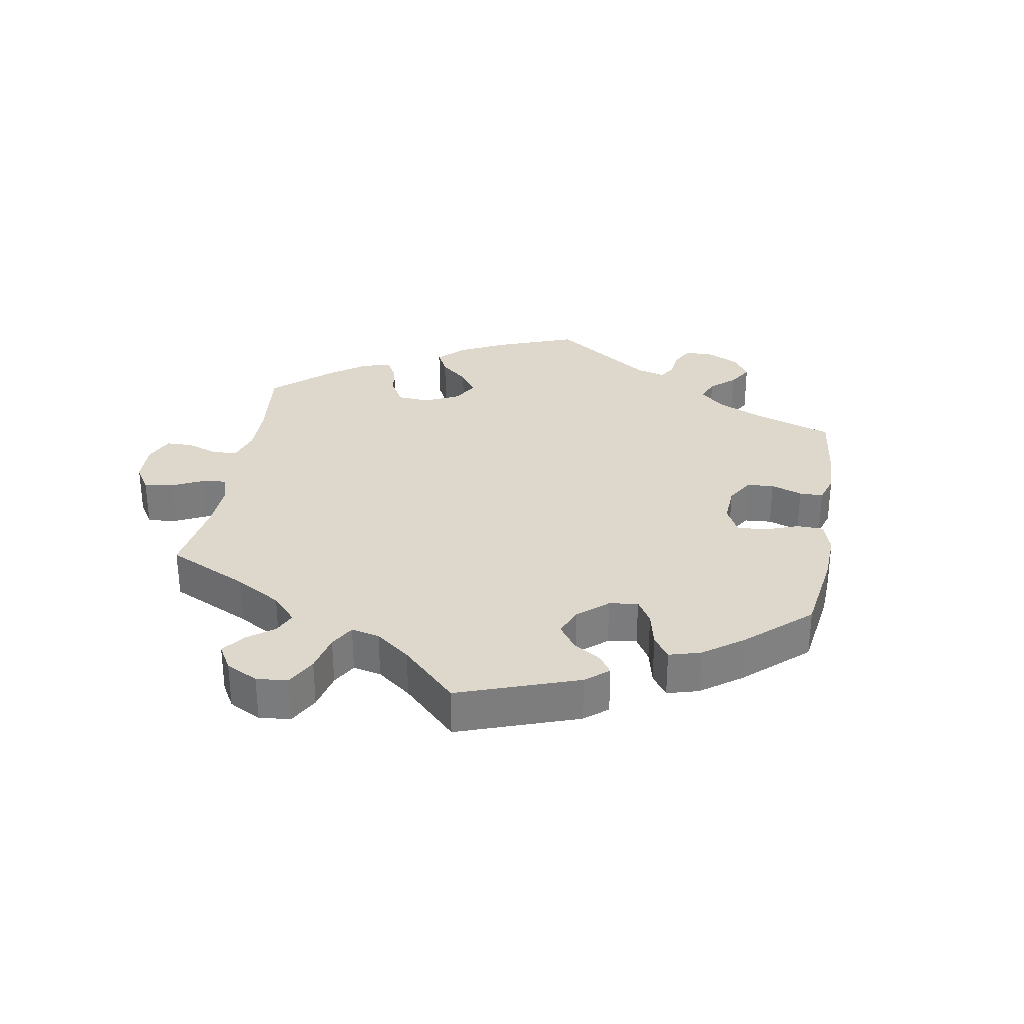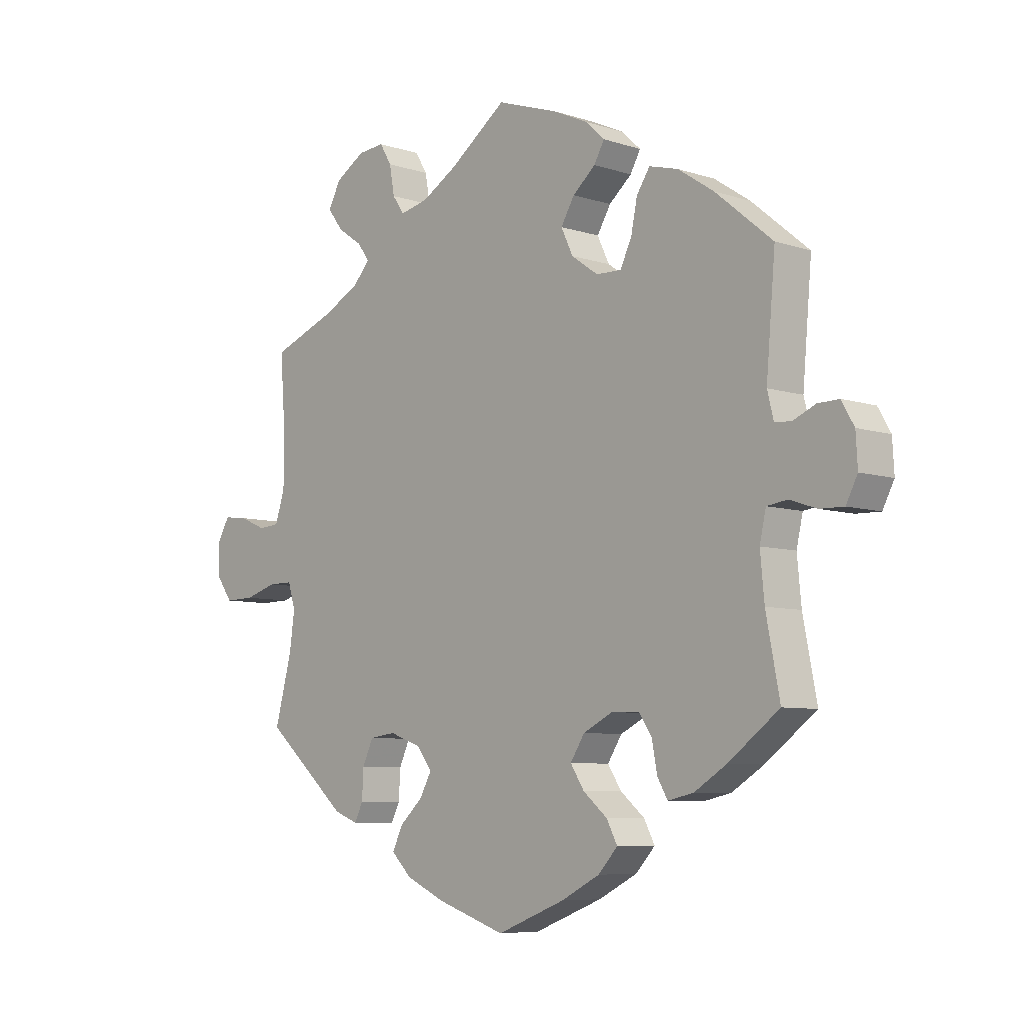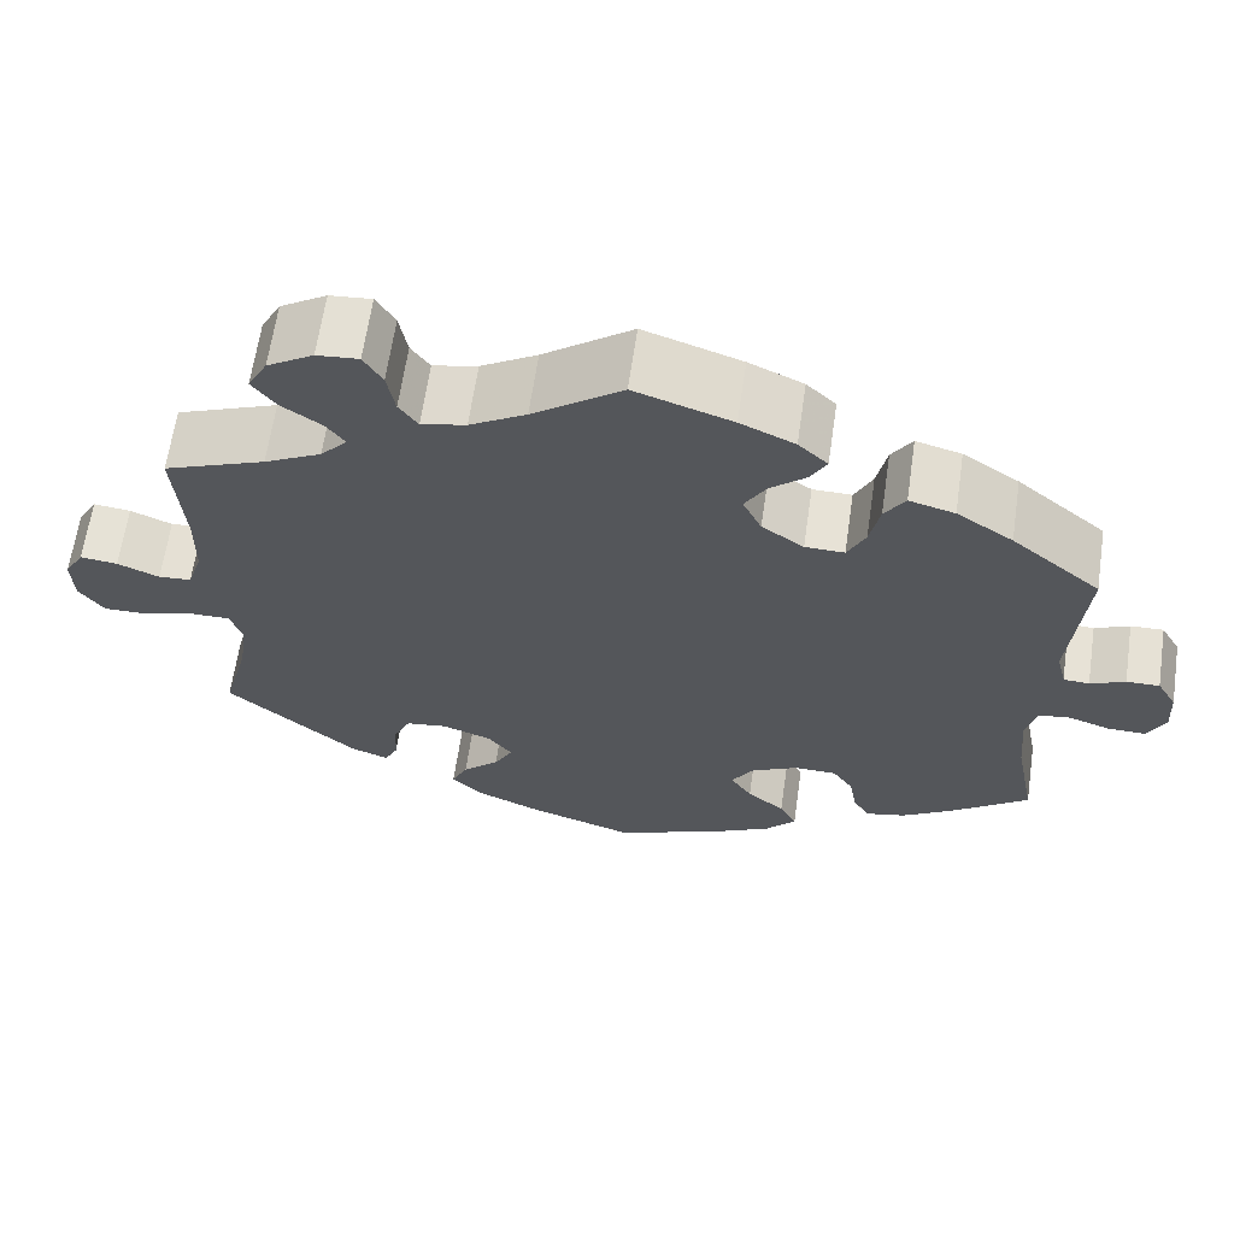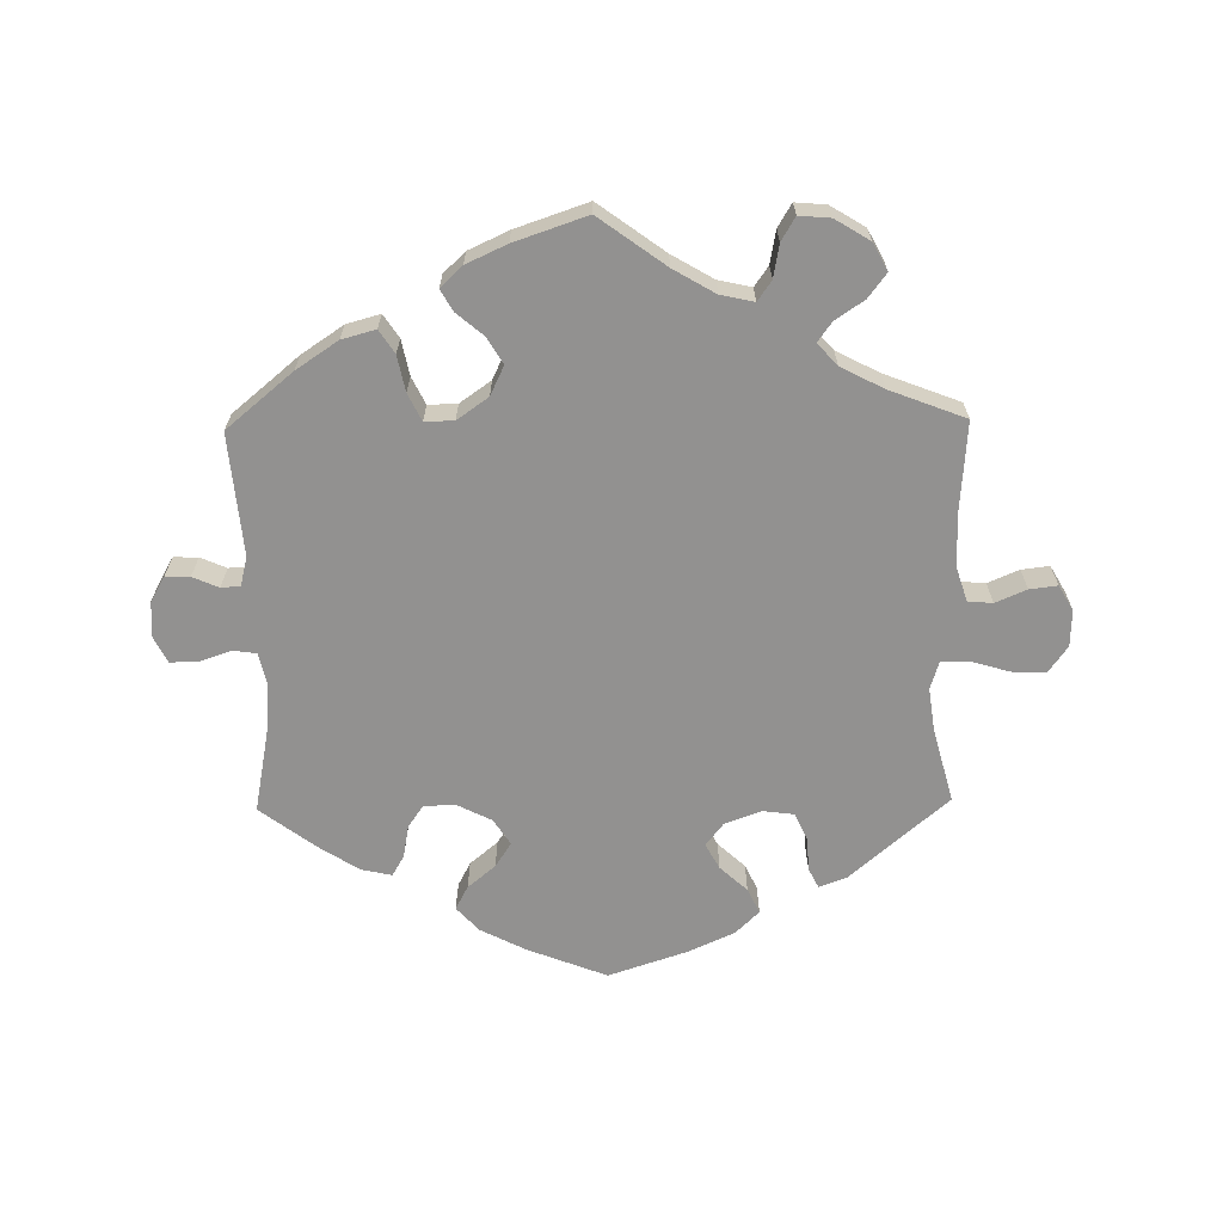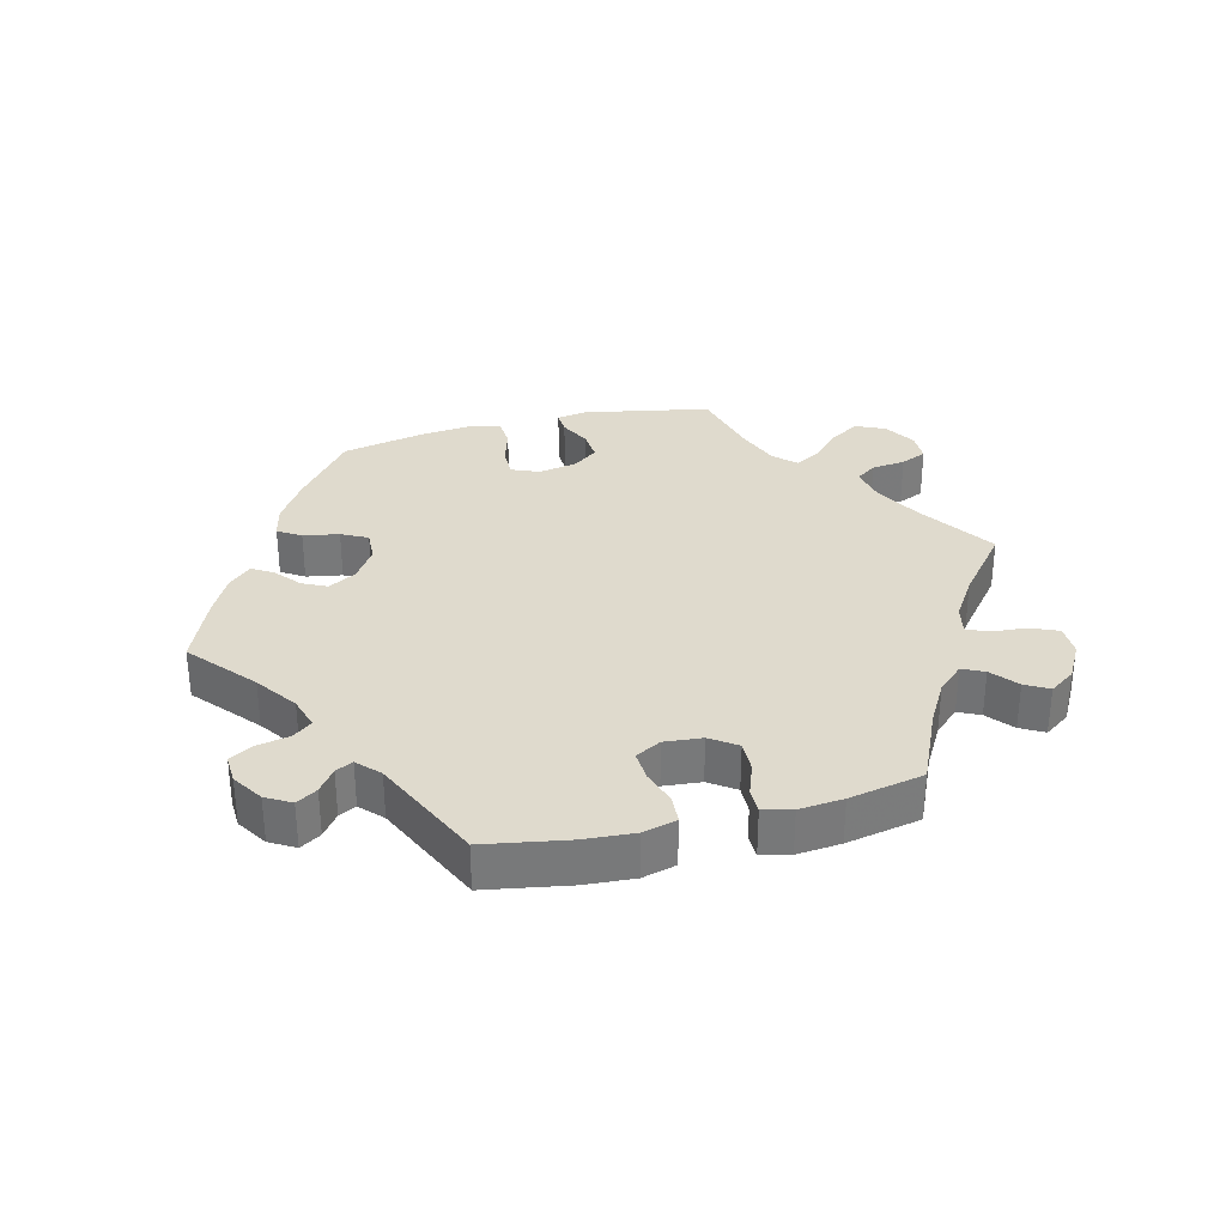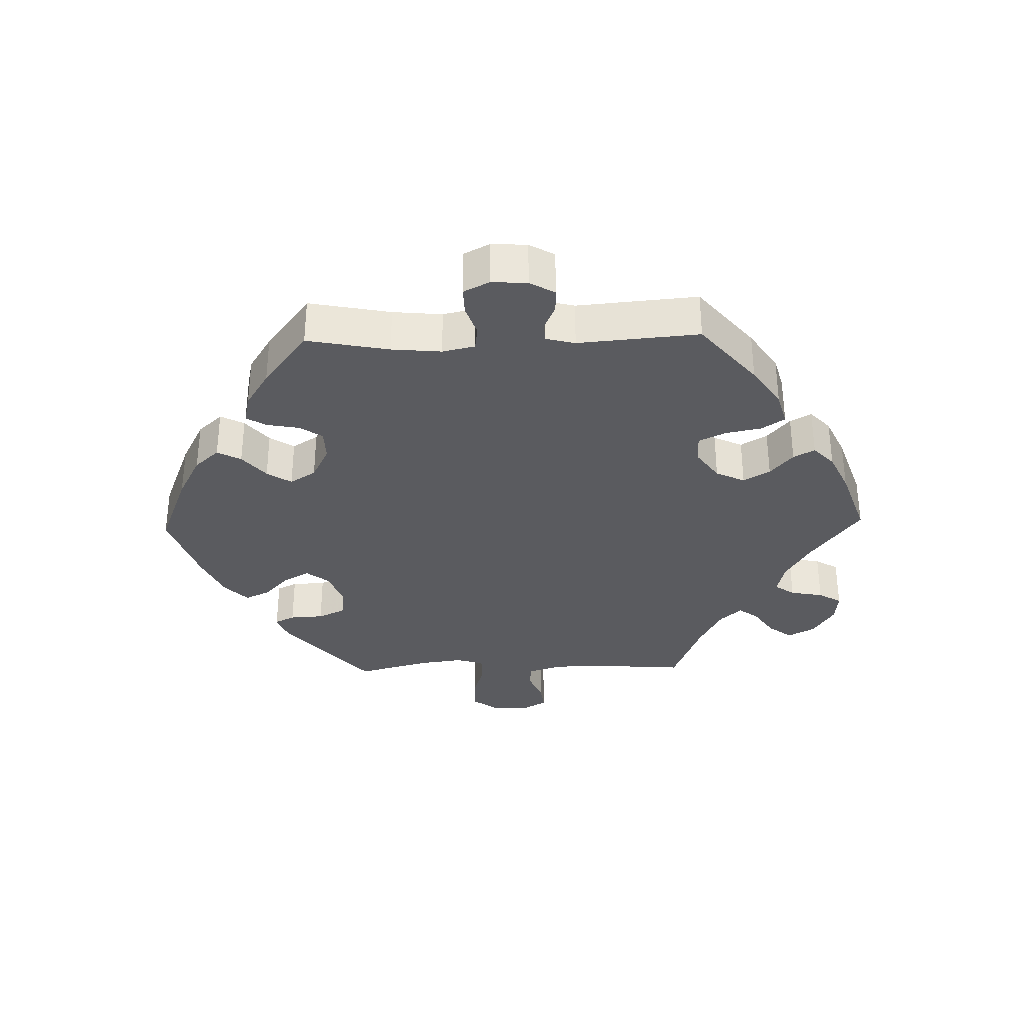
<metadata>
{"format":"obj","ext":"obj","renderer":"f3d","projection":"perspective","resolution":1024,"background":"white","views":[{"elev":31.2,"azim":129.6,"up":"+Y"},{"elev":-7.1,"azim":-133.0,"up":"+Z"},{"elev":63.9,"azim":-171.7,"up":"+Z"},{"elev":-66.1,"azim":0.9,"up":"+Y"},{"elev":32.7,"azim":-44.0,"up":"+Y"},{"elev":-33.2,"azim":-88.5,"up":"+Y"}]}
</metadata>
<code>
v 0.491 0.07 0.156
v 0.492 0.07 0.075
v 0.509 0.07 0.023
v 0.546 0.07 0.02
v 0.593 0.07 0.04
v 0.635 0.07 0.045
v 0.657 0.07 0.007
v 0.655 0.07 -0.048
v 0.627 0.07 -0.087
v 0.575 0.07 -0.086
v 0.518 0.07 -0.069
v 0.475 0.07 -0.069
v 0.462 0.07 -0.111
v 0.471 0.07 -0.176
v 0.501 0.07 -0.288
v 0.354 0.07 -0.415
v 0.312 0.07 -0.431
v 0.297 0.07 -0.401
v 0.294 0.07 -0.35
v 0.275 0.07 -0.309
v 0.229 0.07 -0.303
v 0.173 0.07 -0.323
v 0.146 0.07 -0.358
v 0.167 0.07 -0.396
v 0.208 0.07 -0.434
v 0.226 0.07 -0.472
v 0.19 0.07 -0.507
v 0.121 0.07 -0.538
v 0.001 0.07 -0.578
v -0.119 0.07 -0.531
v -0.187 0.07 -0.496
v -0.221 0.07 -0.459
v -0.202 0.07 -0.423
v -0.16 0.07 -0.388
v -0.136 0.07 -0.351
v -0.161 0.07 -0.312
v -0.213 0.07 -0.286
v -0.261 0.07 -0.287
v -0.284 0.07 -0.321
v -0.293 0.07 -0.37
v -0.311 0.07 -0.401
v -0.356 0.07 -0.391
v -0.412 0.07 -0.356
v -0.501 0.07 -0.289
v -0.477 0.07 -0.165
v -0.47 0.07 -0.09
v -0.481 0.07 -0.041
v -0.517 0.07 -0.036
v -0.564 0.07 -0.052
v -0.606 0.07 -0.053
v -0.626 0.07 -0.014
v -0.623 0.07 0.04
v -0.601 0.07 0.078
v -0.564 0.07 0.077
v -0.525 0.07 0.06
v -0.496 0.07 0.062
v -0.485 0.07 0.106
v -0.501 0.07 0.289
v -0.401 0.07 0.372
v -0.338 0.07 0.414
v -0.287 0.07 0.428
v -0.264 0.07 0.393
v -0.253 0.07 0.339
v -0.233 0.07 0.298
v -0.189 0.07 0.299
v -0.142 0.07 0.332
v -0.121 0.07 0.376
v -0.145 0.07 0.416
v -0.185 0.07 0.45
v -0.203 0.07 0.482
v -0.17 0.07 0.513
v -0.109 0.07 0.541
v 0 0.07 0.578
v 0.1 0.07 0.505
v 0.163 0.07 0.468
v 0.213 0.07 0.457
v 0.234 0.07 0.487
v 0.243 0.07 0.537
v 0.264 0.07 0.572
v 0.311 0.07 0.568
v 0.363 0.07 0.536
v 0.385 0.07 0.495
v 0.358 0.07 0.459
v 0.314 0.07 0.429
v 0.293 0.07 0.4
v 0.323 0.07 0.367
v 0.387 0.07 0.334
v 0.501 0.07 0.29
v 0.491 0 0.156
v 0.492 0 0.075
v 0.509 0 0.023
v 0.546 0 0.02
v 0.593 0 0.04
v 0.635 0 0.045
v 0.657 0 0.007
v 0.655 0 -0.048
v 0.627 0 -0.087
v 0.575 0 -0.086
v 0.518 0 -0.069
v 0.475 0 -0.069
v 0.462 0 -0.111
v 0.471 0 -0.176
v 0.501 0 -0.288
v 0.354 0 -0.415
v 0.312 0 -0.431
v 0.297 0 -0.401
v 0.294 0 -0.35
v 0.275 0 -0.309
v 0.229 0 -0.303
v 0.173 0 -0.323
v 0.146 0 -0.358
v 0.167 0 -0.396
v 0.208 0 -0.434
v 0.226 0 -0.472
v 0.19 0 -0.507
v 0.121 0 -0.538
v 0.001 0 -0.578
v -0.119 0 -0.531
v -0.187 0 -0.496
v -0.221 0 -0.459
v -0.202 0 -0.423
v -0.16 0 -0.388
v -0.136 0 -0.351
v -0.161 0 -0.312
v -0.213 0 -0.286
v -0.261 0 -0.287
v -0.284 0 -0.321
v -0.293 0 -0.37
v -0.311 0 -0.401
v -0.356 0 -0.391
v -0.412 0 -0.356
v -0.501 0 -0.289
v -0.477 0 -0.165
v -0.47 0 -0.09
v -0.481 0 -0.041
v -0.517 0 -0.036
v -0.564 0 -0.052
v -0.606 0 -0.053
v -0.626 0 -0.014
v -0.623 0 0.04
v -0.601 0 0.078
v -0.564 0 0.077
v -0.525 0 0.06
v -0.496 0 0.062
v -0.485 0 0.106
v -0.501 0 0.289
v -0.401 0 0.372
v -0.338 0 0.414
v -0.287 0 0.428
v -0.264 0 0.393
v -0.253 0 0.339
v -0.233 0 0.298
v -0.189 0 0.299
v -0.142 0 0.332
v -0.121 0 0.376
v -0.145 0 0.416
v -0.185 0 0.45
v -0.203 0 0.482
v -0.17 0 0.513
v -0.109 0 0.541
v 0 0 0.578
v 0.1 0 0.505
v 0.163 0 0.468
v 0.213 0 0.457
v 0.234 0 0.487
v 0.243 0 0.537
v 0.264 0 0.572
v 0.311 0 0.568
v 0.363 0 0.536
v 0.385 0 0.495
v 0.358 0 0.459
v 0.314 0 0.429
v 0.293 0 0.4
v 0.323 0 0.367
v 0.387 0 0.334
v 0.501 0 0.29
f 87 88 1
f 86 87 1 2
f 85 86 2 3
f 81 82 83 84
f 81 84 85
f 80 81 85
f 77 78 79 80
f 76 77 80 85
f 75 76 85 3
f 71 72 73 74
f 71 74 75 3
f 68 69 70 71
f 67 68 71 3
f 60 61 62 63
f 60 63 64
f 57 58 59 60
f 56 57 60 64
f 52 53 54 55
f 52 55 56
f 51 52 56
f 48 49 50 51
f 47 48 51 56
f 46 47 56 64
f 42 43 44 45
f 39 40 41 42
f 38 39 42 45
f 37 38 45 46
f 31 32 33 34
f 31 34 35
f 30 31 35
f 29 30 35
f 28 29 35
f 27 28 35 36
f 24 25 26 27
f 23 24 27 36
f 16 17 18 19
f 14 15 16 19
f 13 14 19 20
f 12 13 20 21
f 8 9 10 11
f 8 11 12
f 7 8 12
f 4 5 6 7
f 3 4 7 12
f 66 67 3 12
f 37 46 64 65
f 22 23 36 37
f 22 37 65 66
f 12 21 22 66
f 89 176 175
f 90 89 175 174
f 91 90 174 173
f 172 171 170 169
f 173 172 169
f 173 169 168
f 168 167 166 165
f 173 168 165 164
f 91 173 164 163
f 162 161 160 159
f 91 163 162 159
f 159 158 157 156
f 91 159 156 155
f 151 150 149 148
f 152 151 148
f 148 147 146 145
f 152 148 145 144
f 143 142 141 140
f 144 143 140
f 144 140 139
f 139 138 137 136
f 144 139 136 135
f 152 144 135 134
f 133 132 131 130
f 130 129 128 127
f 133 130 127 126
f 134 133 126 125
f 122 121 120 119
f 123 122 119
f 123 119 118
f 123 118 117
f 123 117 116
f 124 123 116 115
f 115 114 113 112
f 124 115 112 111
f 107 106 105 104
f 107 104 103 102
f 108 107 102 101
f 109 108 101 100
f 99 98 97 96
f 100 99 96
f 100 96 95
f 95 94 93 92
f 100 95 92 91
f 100 91 155 154
f 153 152 134 125
f 125 124 111 110
f 154 153 125 110
f 154 110 109 100
f 1 89 90 2
f 2 90 91 3
f 3 91 92 4
f 4 92 93 5
f 5 93 94 6
f 6 94 95 7
f 7 95 96 8
f 8 96 97 9
f 9 97 98 10
f 10 98 99 11
f 11 99 100 12
f 12 100 101 13
f 13 101 102 14
f 14 102 103 15
f 15 103 104 16
f 16 104 105 17
f 17 105 106 18
f 18 106 107 19
f 19 107 108 20
f 20 108 109 21
f 21 109 110 22
f 22 110 111 23
f 23 111 112 24
f 24 112 113 25
f 25 113 114 26
f 26 114 115 27
f 27 115 116 28
f 28 116 117 29
f 29 117 118 30
f 30 118 119 31
f 31 119 120 32
f 32 120 121 33
f 33 121 122 34
f 34 122 123 35
f 35 123 124 36
f 36 124 125 37
f 37 125 126 38
f 38 126 127 39
f 39 127 128 40
f 40 128 129 41
f 41 129 130 42
f 42 130 131 43
f 43 131 132 44
f 44 132 133 45
f 45 133 134 46
f 46 134 135 47
f 47 135 136 48
f 48 136 137 49
f 49 137 138 50
f 50 138 139 51
f 51 139 140 52
f 52 140 141 53
f 53 141 142 54
f 54 142 143 55
f 55 143 144 56
f 56 144 145 57
f 57 145 146 58
f 58 146 147 59
f 59 147 148 60
f 60 148 149 61
f 61 149 150 62
f 62 150 151 63
f 63 151 152 64
f 64 152 153 65
f 65 153 154 66
f 66 154 155 67
f 67 155 156 68
f 68 156 157 69
f 69 157 158 70
f 70 158 159 71
f 71 159 160 72
f 72 160 161 73
f 73 161 162 74
f 74 162 163 75
f 75 163 164 76
f 76 164 165 77
f 77 165 166 78
f 78 166 167 79
f 79 167 168 80
f 80 168 169 81
f 81 169 170 82
f 82 170 171 83
f 83 171 172 84
f 84 172 173 85
f 85 173 174 86
f 86 174 175 87
f 87 175 176 88
f 88 176 89 1

</code>
